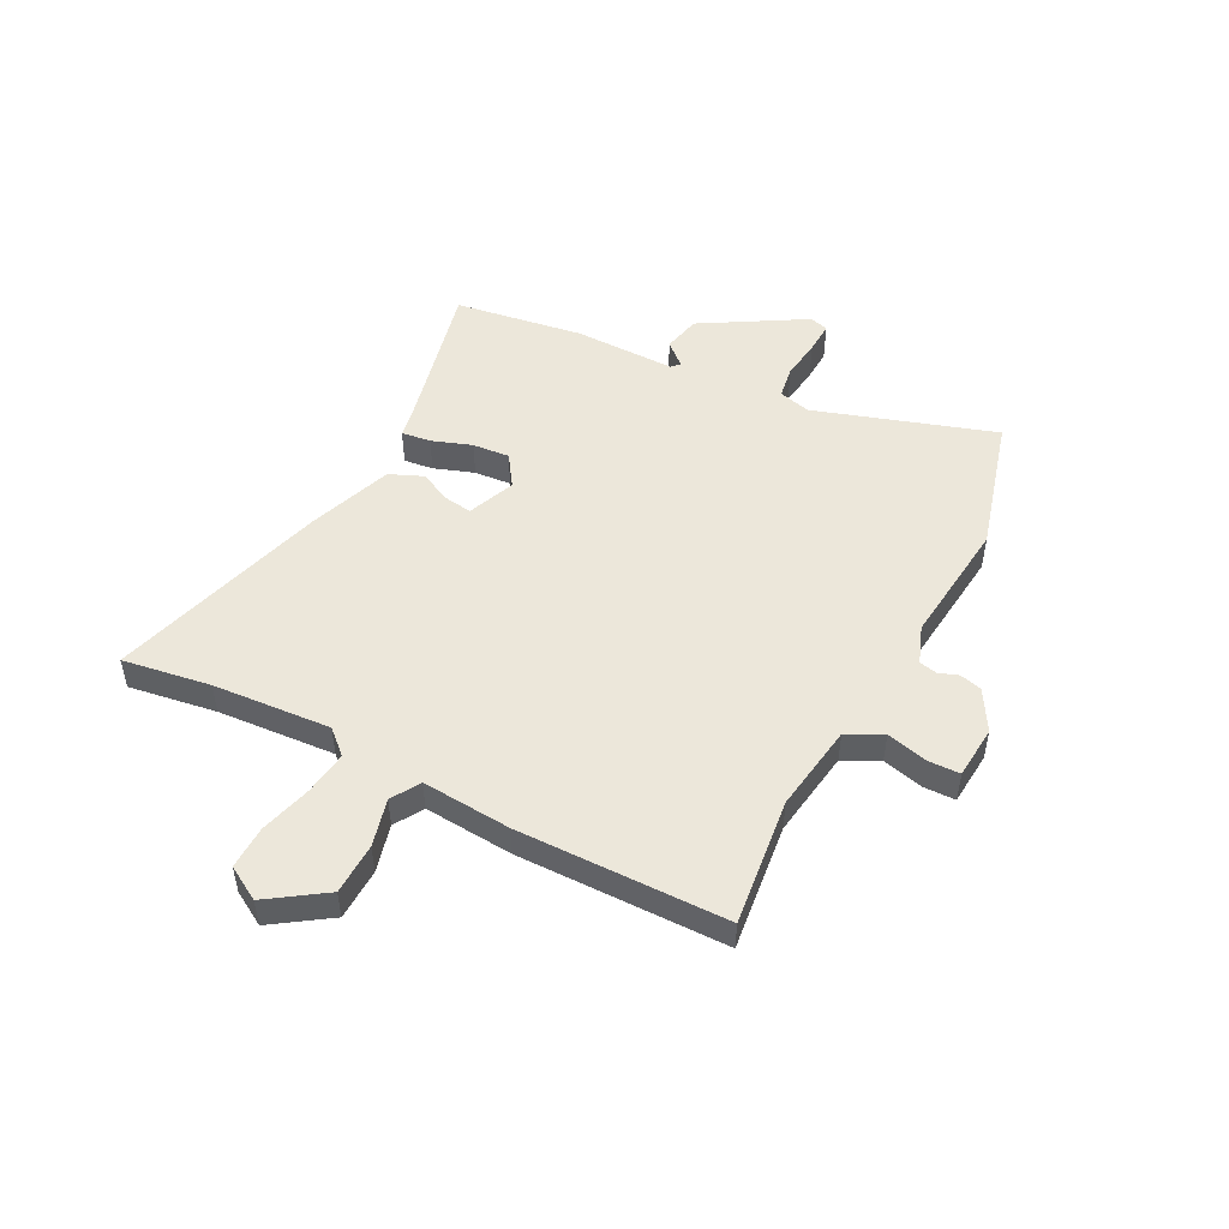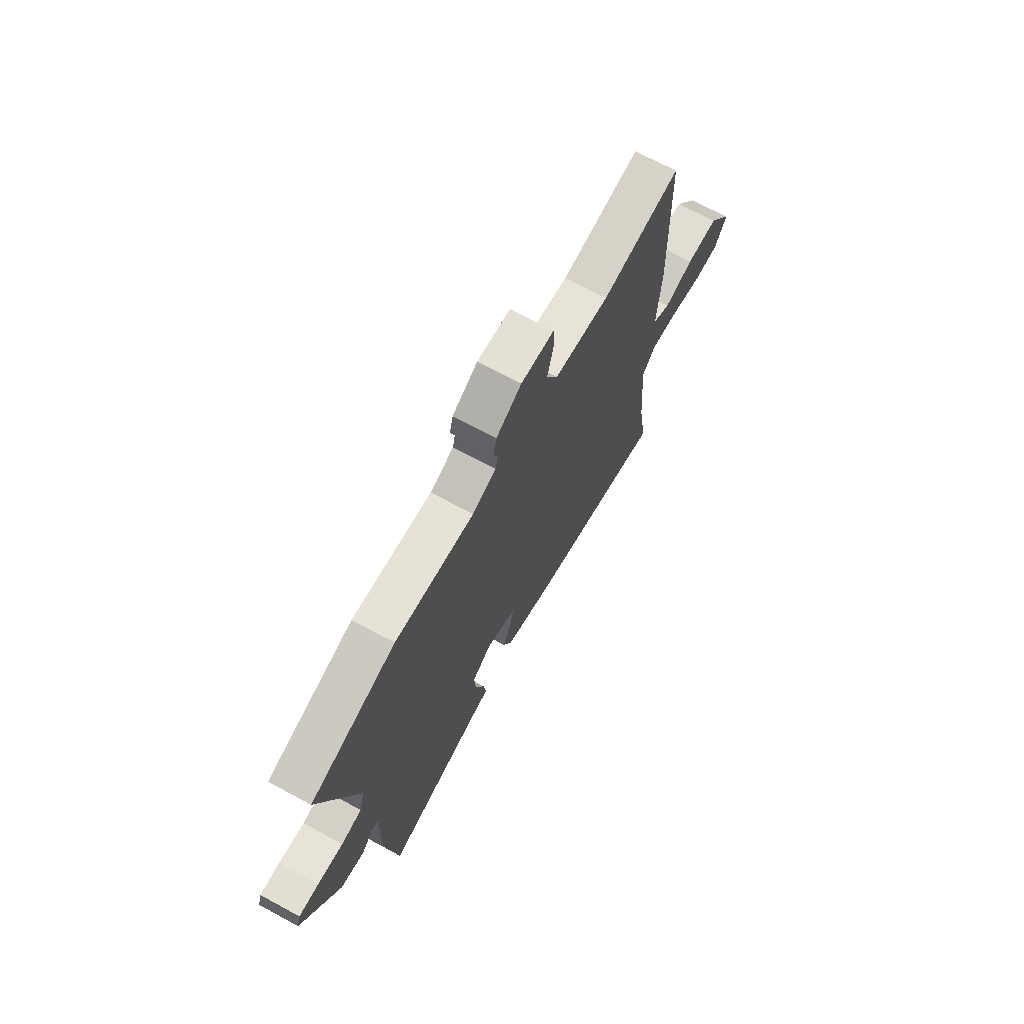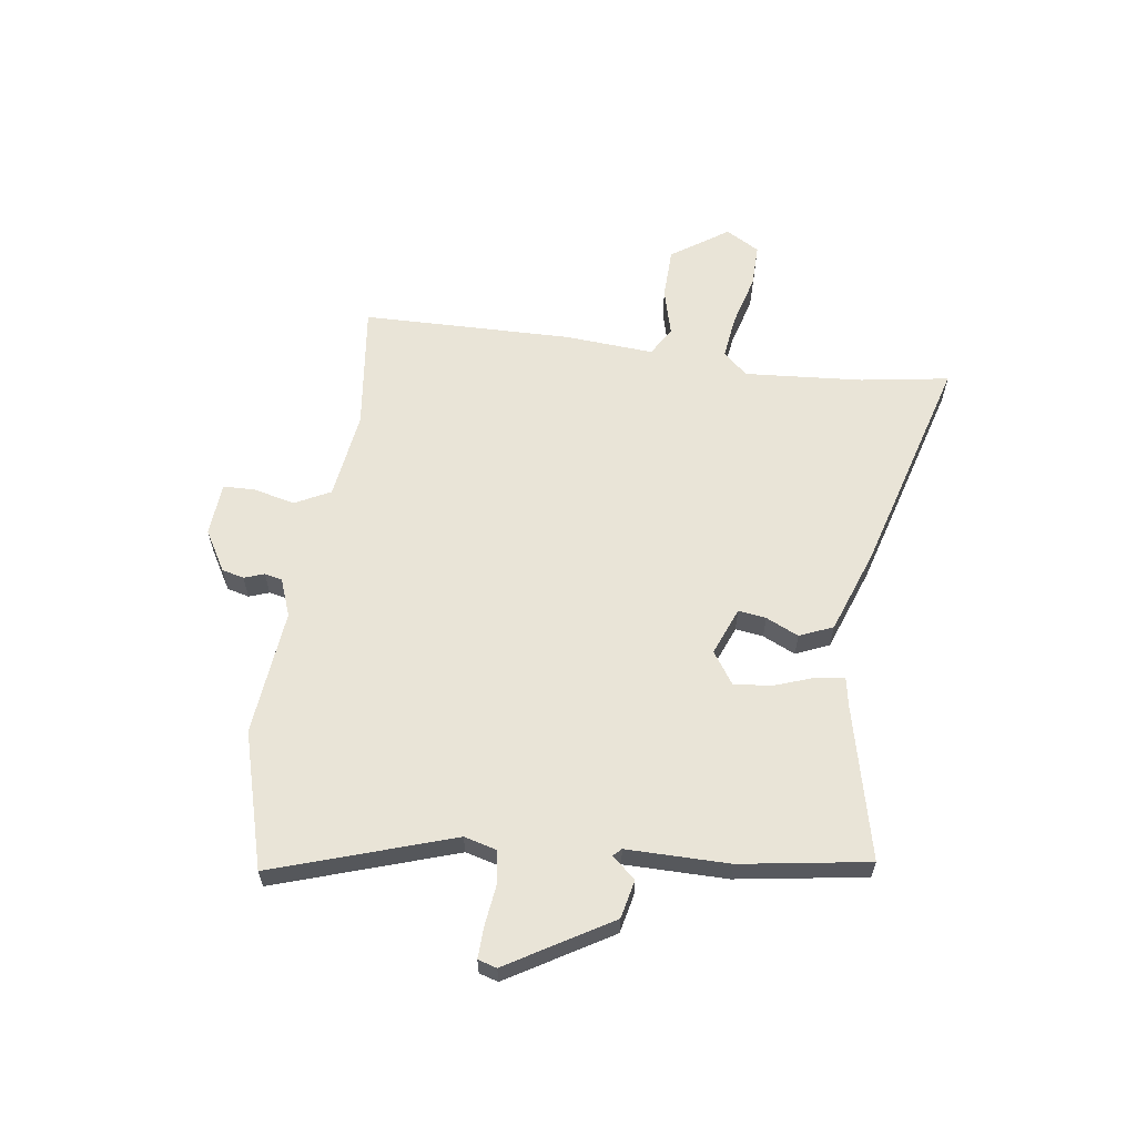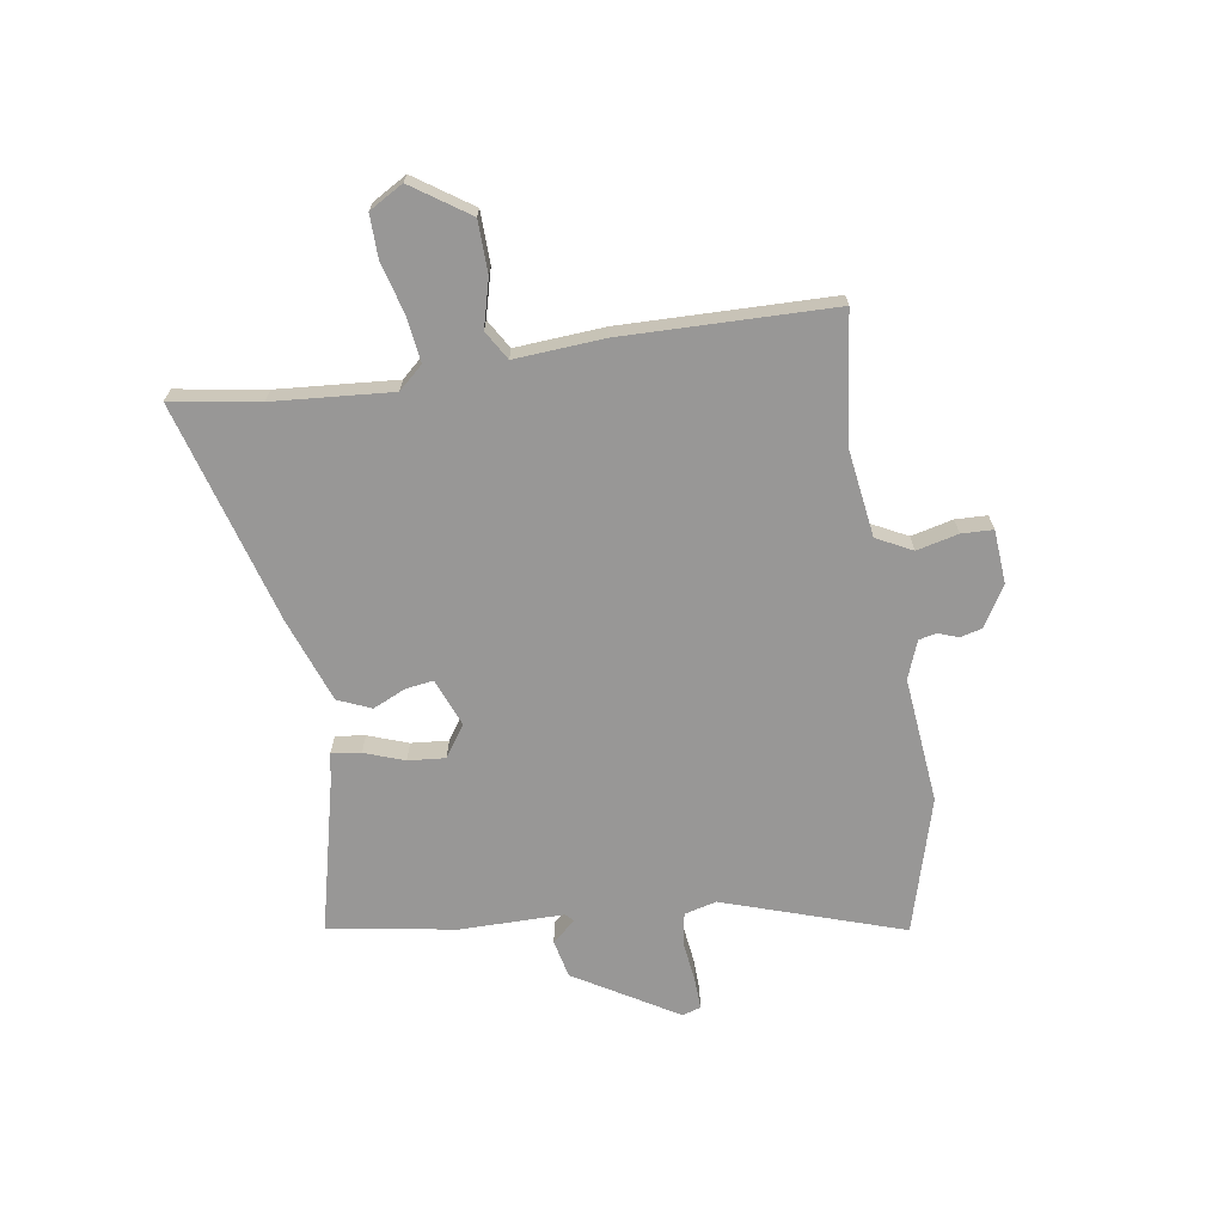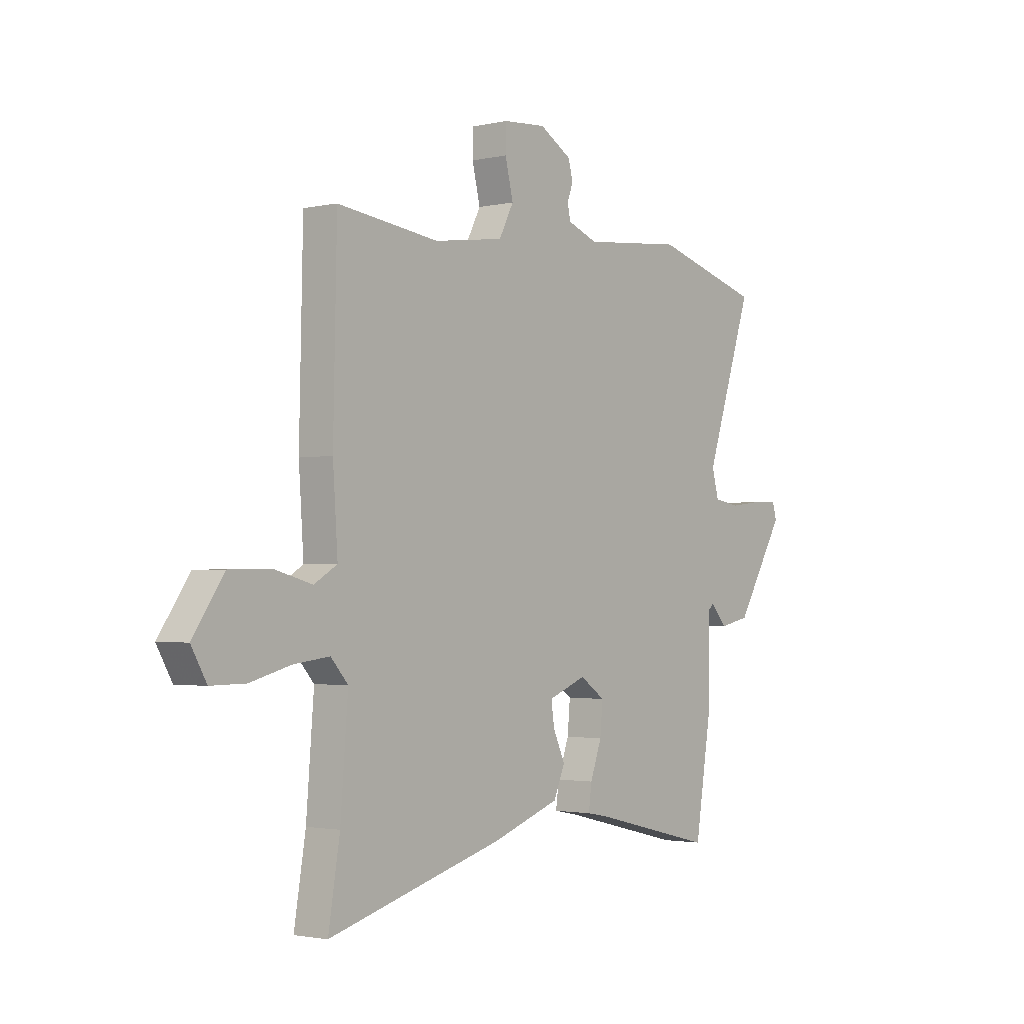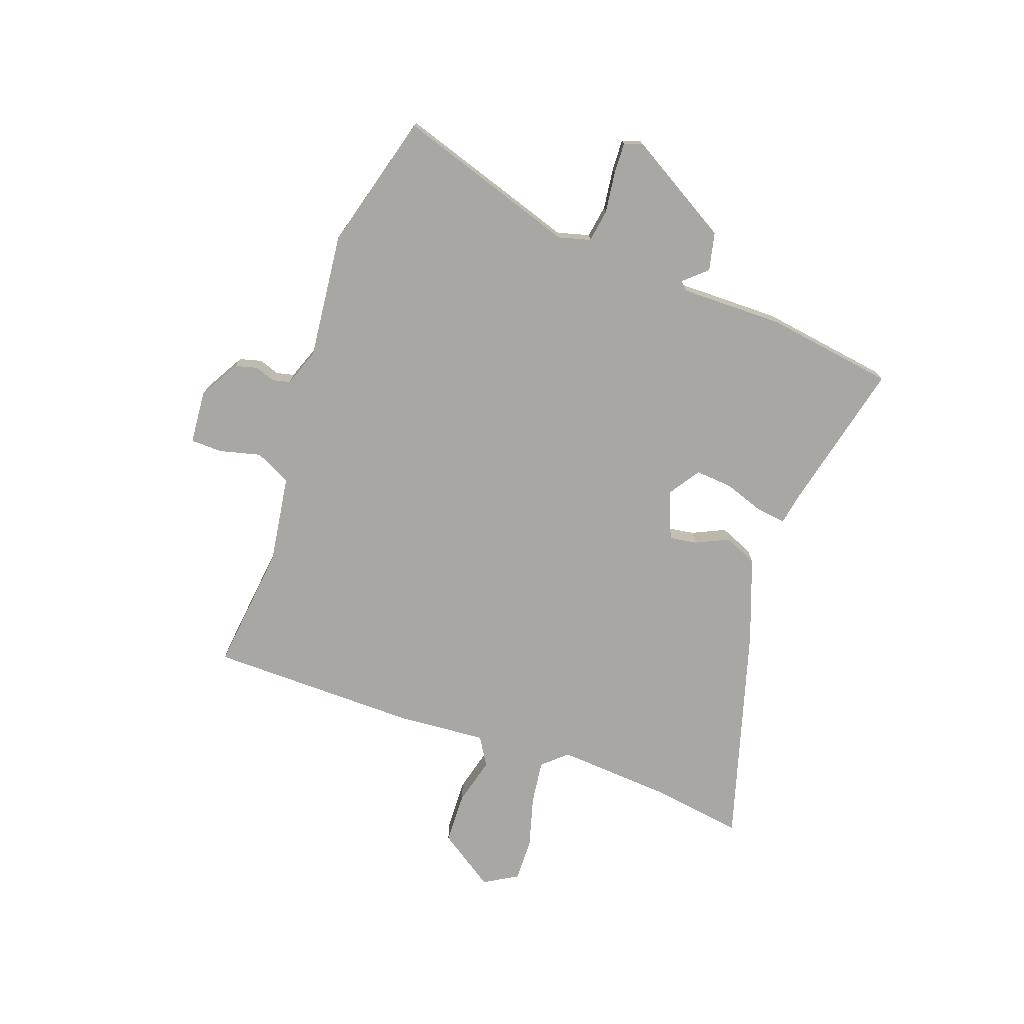
<metadata>
{"format":"obj","ext":"obj","renderer":"f3d","projection":"perspective","resolution":1024,"background":"white","views":[{"elev":50.3,"azim":-62.2,"up":"+Y"},{"elev":69.6,"azim":118.4,"up":"+Z"},{"elev":61.0,"azim":98.2,"up":"+Y"},{"elev":-68.3,"azim":-81.0,"up":"+Y"},{"elev":-2.0,"azim":-51.5,"up":"+Z"},{"elev":-74.6,"azim":70.9,"up":"+Y"}]}
</metadata>
<code>
v 0.459 0.07 -0.538
v 0.183 0.07 -0.471
v 0.13 0.07 -0.461
v 0.137 0.07 -0.408
v 0.163 0.07 -0.336
v 0.169 0.07 -0.269
v 0.112 0.07 -0.23
v 0.026 0.07 -0.264
v 0.033 0.07 -0.314
v 0.06 0.07 -0.373
v 0.034 0.07 -0.433
v -0.118 0.07 -0.487
v -0.516 0.07 -0.599
v -0.49 0.07 -0.44
v -0.473 0.07 -0.226
v -0.512 0.07 -0.182
v -0.592 0.07 -0.192
v -0.685 0.07 -0.217
v -0.763 0.07 -0.218
v -0.798 0.07 -0.157
v -0.728 0.07 -0.055
v -0.635 0.07 -0.053
v -0.549 0.07 -0.076
v -0.497 0.07 -0.045
v -0.508 0.07 0.116
v -0.5 0.07 0.495
v -0.27 0.07 0.466
v -0.111 0.07 0.488
v -0.078 0.07 0.552
v -0.096 0.07 0.627
v -0.094 0.07 0.684
v 0.002 0.07 0.691
v 0.075 0.07 0.648
v 0.085 0.07 0.608
v 0.072 0.07 0.572
v 0.079 0.07 0.54
v 0.147 0.07 0.514
v 0.375 0.07 0.536
v 0.62 0.07 0.466
v 0.512 0.07 0.142
v 0.527 0.07 0.084
v 0.586 0.07 0.074
v 0.66 0.07 0.083
v 0.717 0.07 0.085
v 0.727 0.07 0.051
v 0.616 0.07 -0.134
v 0.547 0.07 -0.149
v 0.51 0.07 -0.107
v 0.496 0.07 -0.121
v 0.496 0.07 -0.306
v 0.459 0 -0.538
v 0.183 0 -0.471
v 0.13 0 -0.461
v 0.137 0 -0.408
v 0.163 0 -0.336
v 0.169 0 -0.269
v 0.112 0 -0.23
v 0.026 0 -0.264
v 0.033 0 -0.314
v 0.06 0 -0.373
v 0.034 0 -0.433
v -0.118 0 -0.487
v -0.516 0 -0.599
v -0.49 0 -0.44
v -0.473 0 -0.226
v -0.512 0 -0.182
v -0.592 0 -0.192
v -0.685 0 -0.217
v -0.763 0 -0.218
v -0.798 0 -0.157
v -0.728 0 -0.055
v -0.635 0 -0.053
v -0.549 0 -0.076
v -0.497 0 -0.045
v -0.508 0 0.116
v -0.5 0 0.495
v -0.27 0 0.466
v -0.111 0 0.488
v -0.078 0 0.552
v -0.096 0 0.627
v -0.094 0 0.684
v 0.002 0 0.691
v 0.075 0 0.648
v 0.085 0 0.608
v 0.072 0 0.572
v 0.079 0 0.54
v 0.147 0 0.514
v 0.375 0 0.536
v 0.62 0 0.466
v 0.512 0 0.142
v 0.527 0 0.084
v 0.586 0 0.074
v 0.66 0 0.083
v 0.717 0 0.085
v 0.727 0 0.051
v 0.616 0 -0.134
v 0.547 0 -0.149
v 0.51 0 -0.107
v 0.496 0 -0.121
v 0.496 0 -0.306
f 49 50 1 2
f 45 46 47 48
f 43 44 45 48
f 42 43 48 49
f 41 42 49 2
f 37 38 39 40
f 36 37 40 41
f 32 33 34 35
f 32 35 36
f 29 30 31 32
f 28 29 32 36
f 24 25 26 27
f 24 27 28
f 20 21 22 23
f 18 19 20 23
f 17 18 23 24
f 16 17 24 28
f 11 12 13 14
f 9 10 11 14
f 8 9 14 15
f 7 8 15 16
f 2 3 4 5
f 2 5 6
f 41 2 6
f 36 41 6 7
f 7 16 28 36
f 52 51 100 99
f 98 97 96 95
f 98 95 94 93
f 99 98 93 92
f 52 99 92 91
f 90 89 88 87
f 91 90 87 86
f 85 84 83 82
f 86 85 82
f 82 81 80 79
f 86 82 79 78
f 77 76 75 74
f 78 77 74
f 73 72 71 70
f 73 70 69 68
f 74 73 68 67
f 78 74 67 66
f 64 63 62 61
f 64 61 60 59
f 65 64 59 58
f 66 65 58 57
f 55 54 53 52
f 56 55 52
f 56 52 91
f 57 56 91 86
f 86 78 66 57
f 1 51 52 2
f 2 52 53 3
f 3 53 54 4
f 4 54 55 5
f 5 55 56 6
f 6 56 57 7
f 7 57 58 8
f 8 58 59 9
f 9 59 60 10
f 10 60 61 11
f 11 61 62 12
f 12 62 63 13
f 13 63 64 14
f 14 64 65 15
f 15 65 66 16
f 16 66 67 17
f 17 67 68 18
f 18 68 69 19
f 19 69 70 20
f 20 70 71 21
f 21 71 72 22
f 22 72 73 23
f 23 73 74 24
f 24 74 75 25
f 25 75 76 26
f 26 76 77 27
f 27 77 78 28
f 28 78 79 29
f 29 79 80 30
f 30 80 81 31
f 31 81 82 32
f 32 82 83 33
f 33 83 84 34
f 34 84 85 35
f 35 85 86 36
f 36 86 87 37
f 37 87 88 38
f 38 88 89 39
f 39 89 90 40
f 40 90 91 41
f 41 91 92 42
f 42 92 93 43
f 43 93 94 44
f 44 94 95 45
f 45 95 96 46
f 46 96 97 47
f 47 97 98 48
f 48 98 99 49
f 49 99 100 50
f 50 100 51 1

</code>
